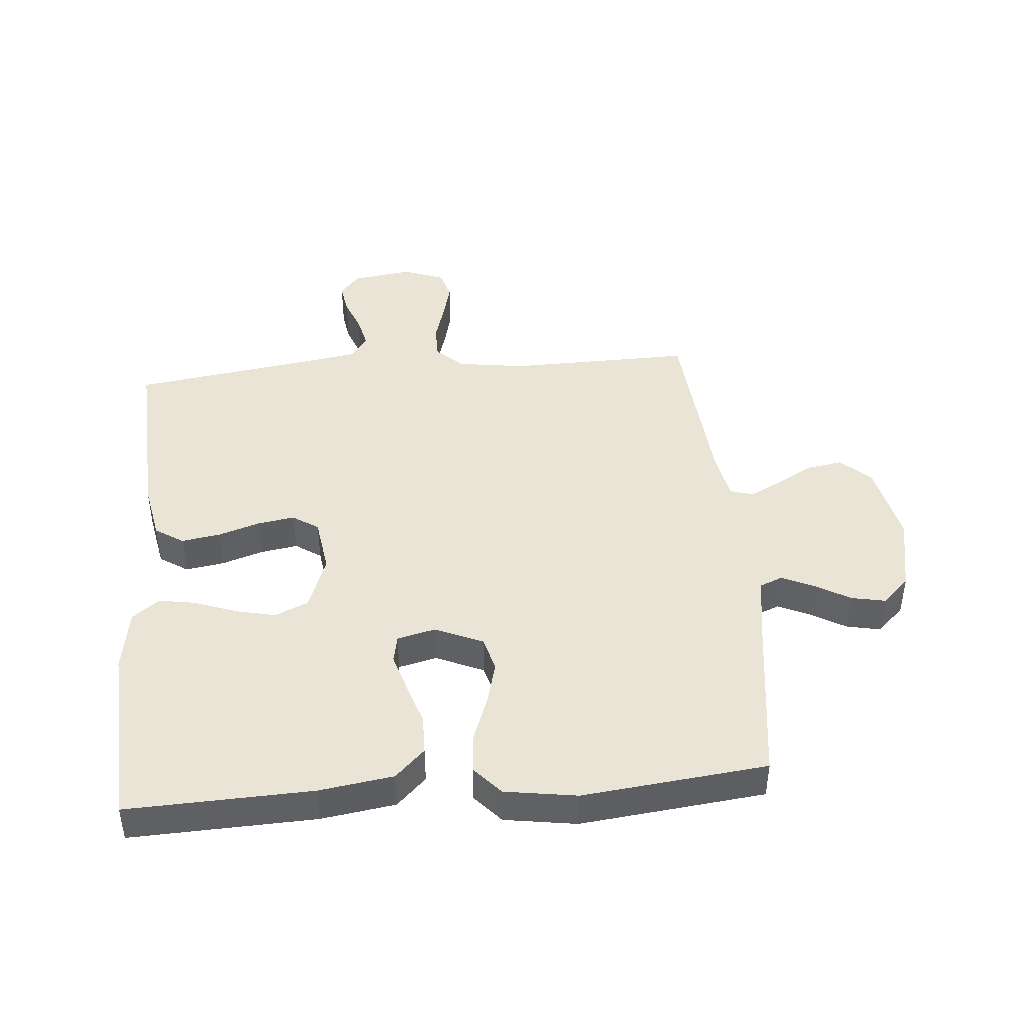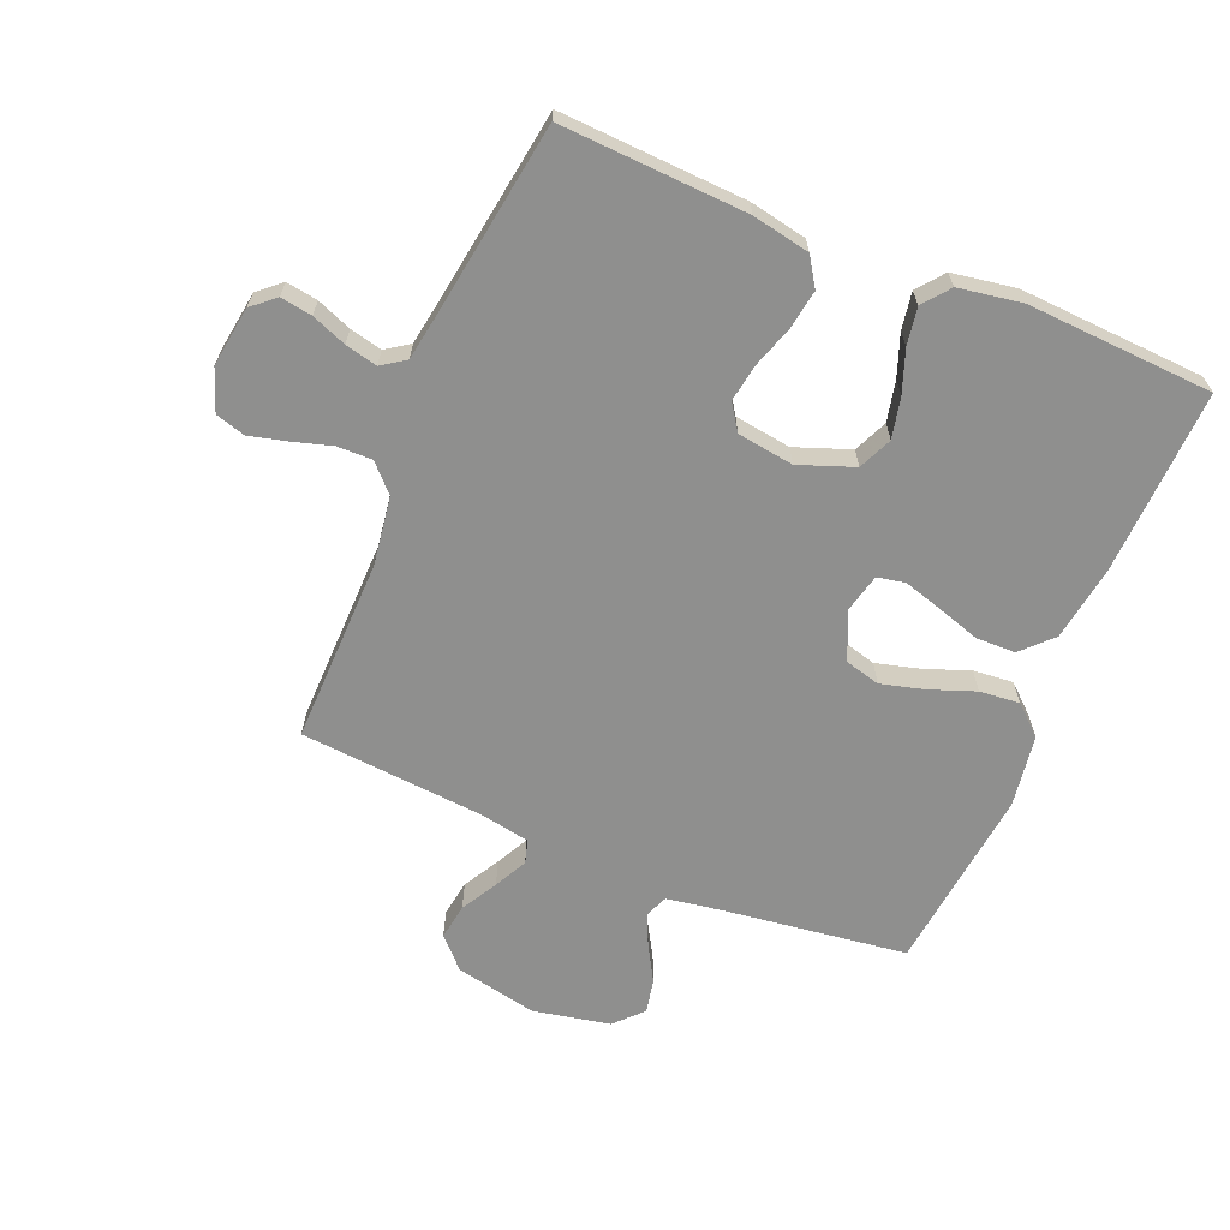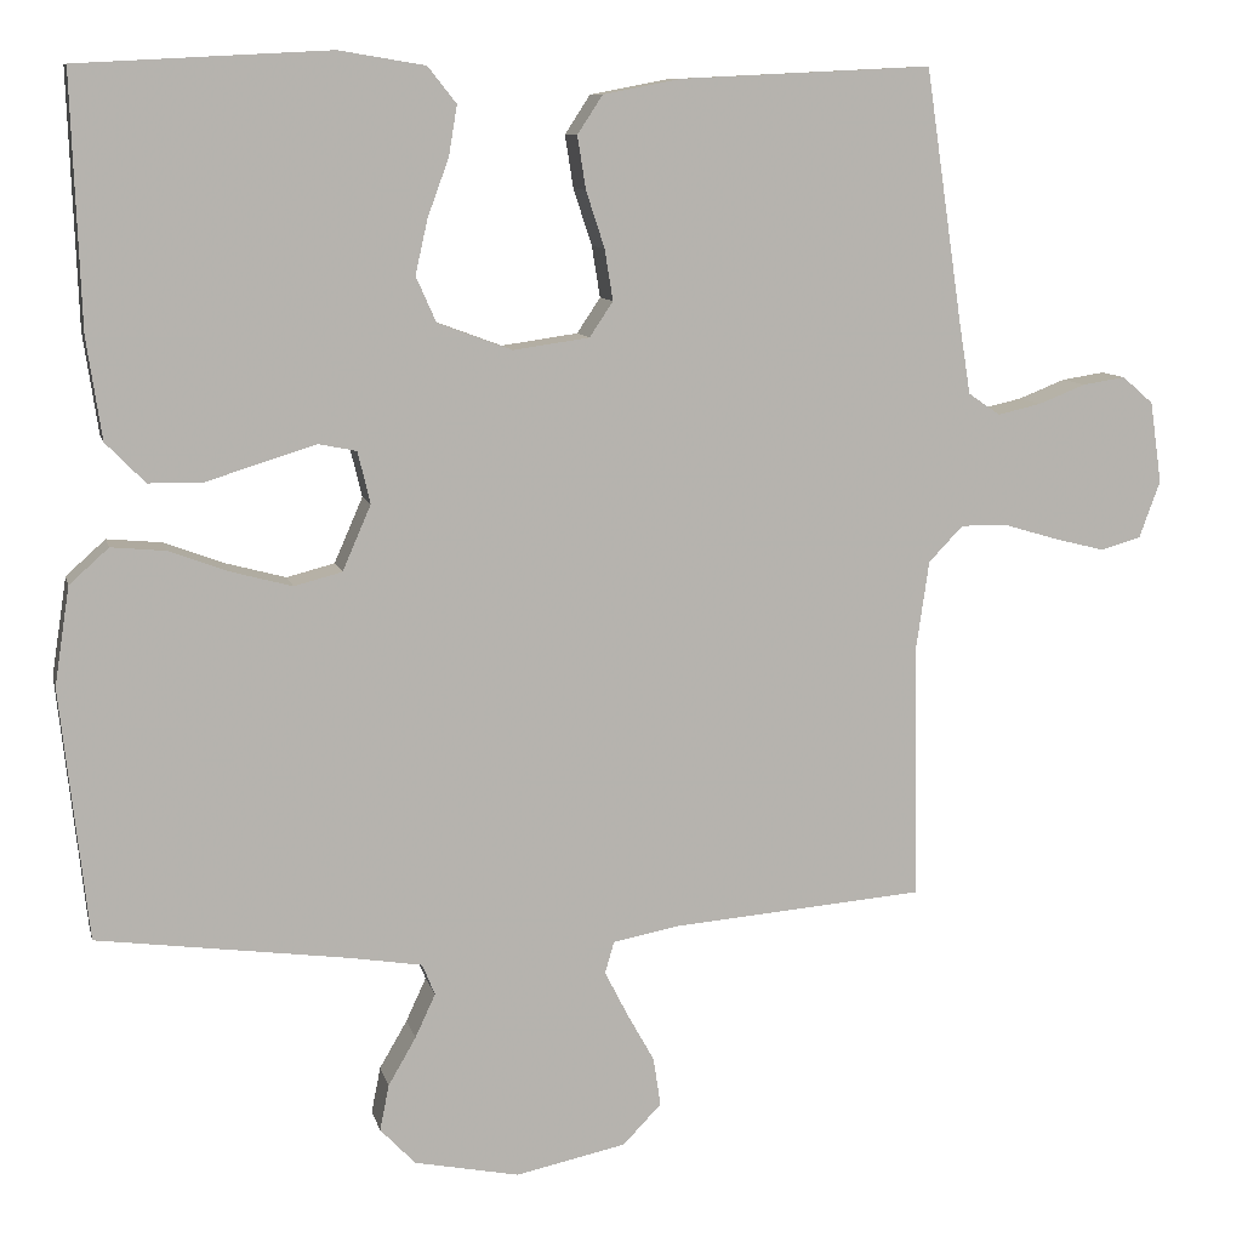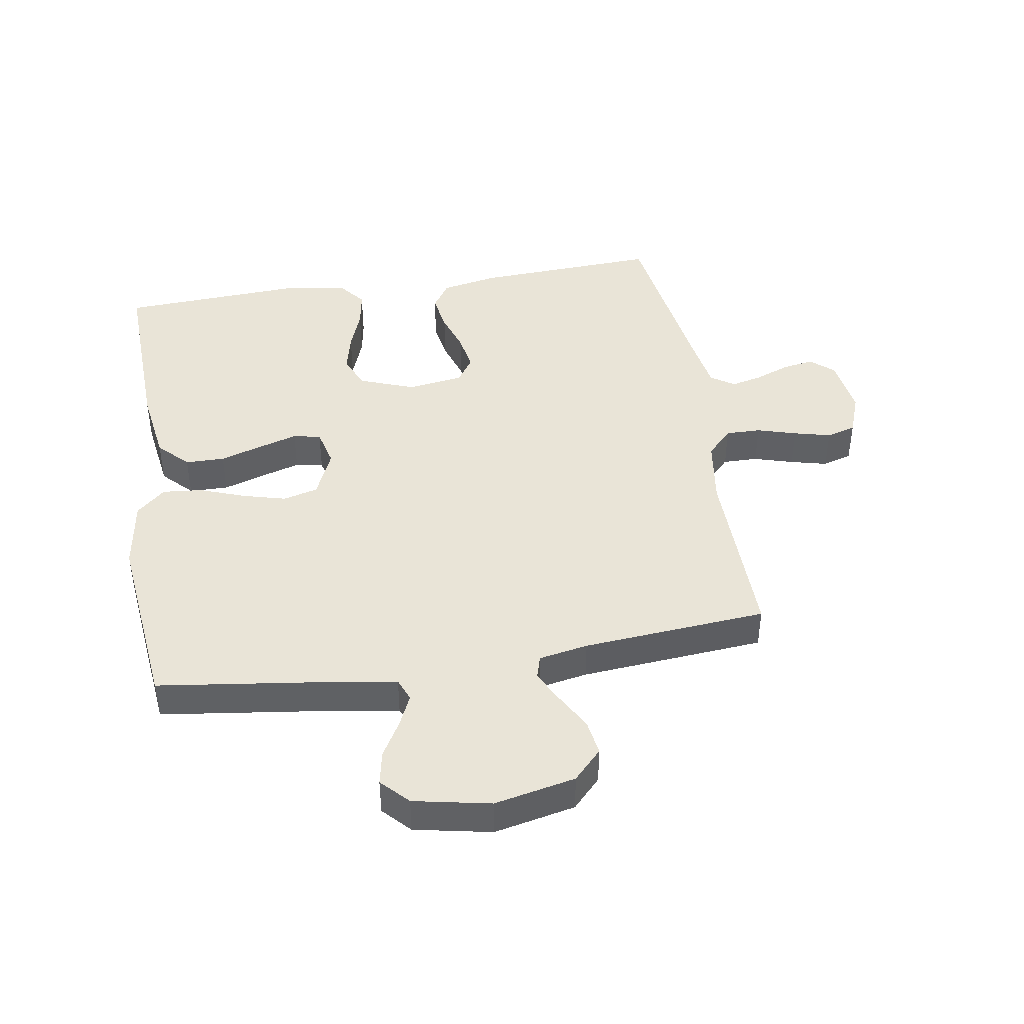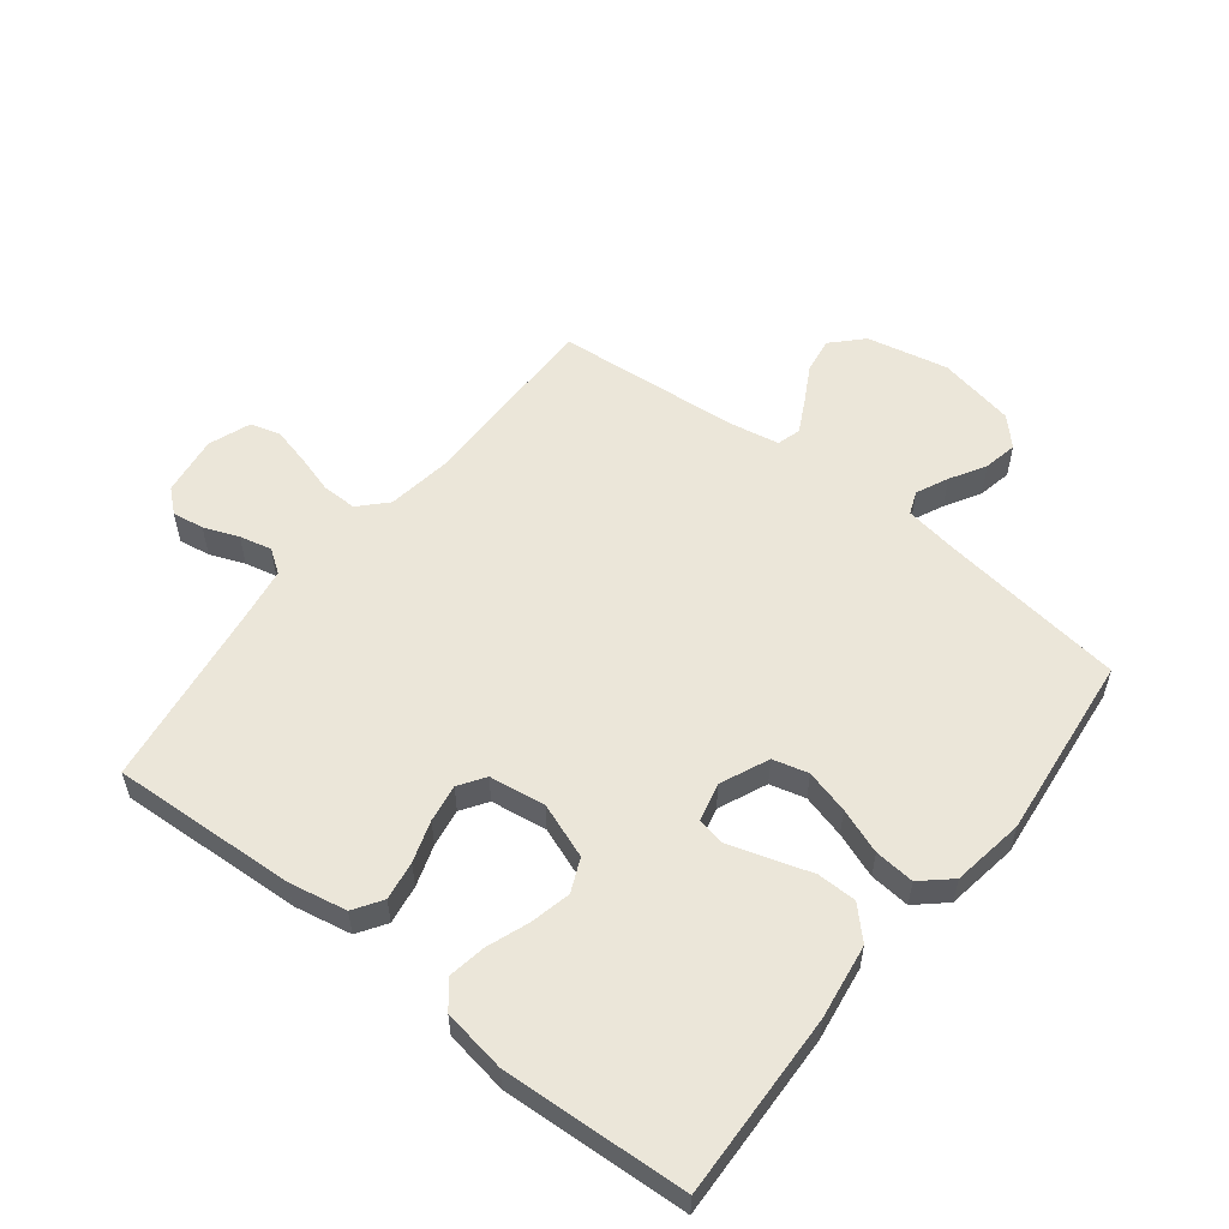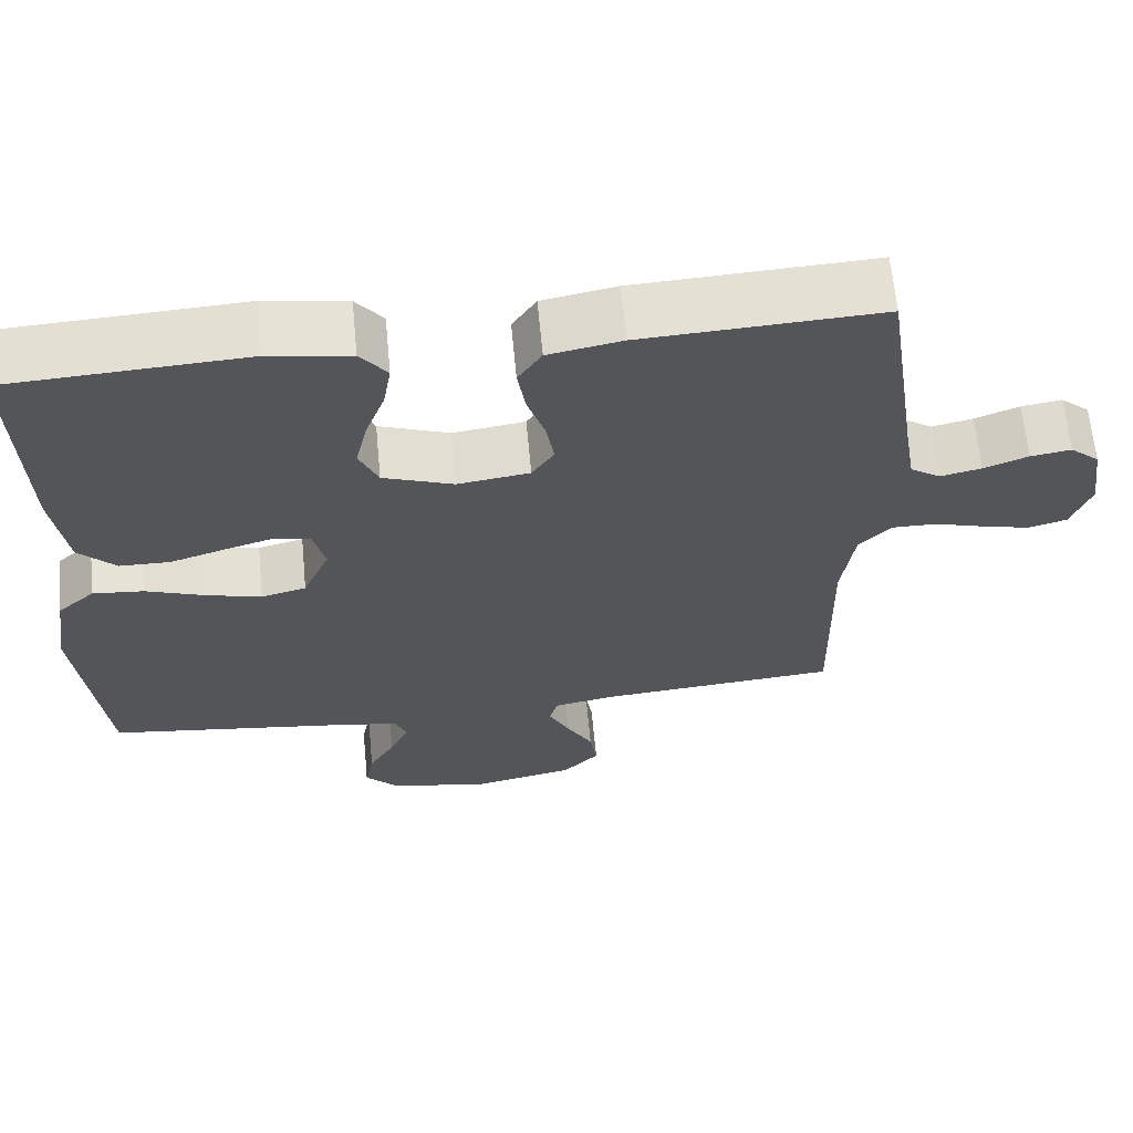
<metadata>
{"format":"obj","ext":"obj","renderer":"f3d","projection":"perspective","resolution":1024,"background":"white","views":[{"elev":43.8,"azim":85.1,"up":"+Y"},{"elev":-65.2,"azim":-22.6,"up":"+Y"},{"elev":9.5,"azim":167.2,"up":"+Z"},{"elev":43.3,"azim":170.8,"up":"+Y"},{"elev":55.9,"azim":38.1,"up":"+Y"},{"elev":64.5,"azim":174.6,"up":"+Z"}]}
</metadata>
<code>
v 0.5 0.07 0.5
v 0.489 0.07 0.2
v 0.471 0.07 0.079
v 0.424 0.07 0.031
v 0.36 0.07 0.03
v 0.291 0.07 0.052
v 0.228 0.07 0.071
v 0.183 0.07 0.062
v 0.168 0.07 0
v 0.202 0.07 -0.078
v 0.259 0.07 -0.093
v 0.33 0.07 -0.074
v 0.403 0.07 -0.047
v 0.468 0.07 -0.041
v 0.515 0.07 -0.083
v 0.533 0.07 -0.2
v 0.5 0.07 -0.5
v 0.2 0.07 -0.54
v 0.114 0.07 -0.554
v 0.099 0.07 -0.591
v 0.123 0.07 -0.643
v 0.156 0.07 -0.7
v 0.167 0.07 -0.755
v 0.125 0.07 -0.799
v 0 0.07 -0.824
v -0.132 0.07 -0.796
v -0.178 0.07 -0.748
v -0.169 0.07 -0.69
v -0.136 0.07 -0.631
v -0.109 0.07 -0.578
v -0.12 0.07 -0.54
v -0.2 0.07 -0.525
v -0.5 0.07 -0.5
v -0.495 0.07 -0.2
v -0.511 0.07 -0.09
v -0.552 0.07 -0.047
v -0.609 0.07 -0.048
v -0.673 0.07 -0.067
v -0.733 0.07 -0.082
v -0.781 0.07 -0.068
v -0.806 0.07 0
v -0.792 0.07 0.097
v -0.755 0.07 0.129
v -0.704 0.07 0.121
v -0.648 0.07 0.099
v -0.596 0.07 0.087
v -0.558 0.07 0.113
v -0.544 0.07 0.2
v -0.5 0.07 0.5
v -0.2 0.07 0.485
v -0.107 0.07 0.467
v -0.077 0.07 0.421
v -0.087 0.07 0.358
v -0.109 0.07 0.291
v -0.119 0.07 0.23
v -0.091 0.07 0.188
v 0 0.07 0.175
v 0.089 0.07 0.208
v 0.113 0.07 0.262
v 0.098 0.07 0.328
v 0.073 0.07 0.396
v 0.063 0.07 0.456
v 0.097 0.07 0.499
v 0.2 0.07 0.516
v 0.5 0 0.5
v 0.489 0 0.2
v 0.471 0 0.079
v 0.424 0 0.031
v 0.36 0 0.03
v 0.291 0 0.052
v 0.228 0 0.071
v 0.183 0 0.062
v 0.168 0 0
v 0.202 0 -0.078
v 0.259 0 -0.093
v 0.33 0 -0.074
v 0.403 0 -0.047
v 0.468 0 -0.041
v 0.515 0 -0.083
v 0.533 0 -0.2
v 0.5 0 -0.5
v 0.2 0 -0.54
v 0.114 0 -0.554
v 0.099 0 -0.591
v 0.123 0 -0.643
v 0.156 0 -0.7
v 0.167 0 -0.755
v 0.125 0 -0.799
v 0 0 -0.824
v -0.132 0 -0.796
v -0.178 0 -0.748
v -0.169 0 -0.69
v -0.136 0 -0.631
v -0.109 0 -0.578
v -0.12 0 -0.54
v -0.2 0 -0.525
v -0.5 0 -0.5
v -0.495 0 -0.2
v -0.511 0 -0.09
v -0.552 0 -0.047
v -0.609 0 -0.048
v -0.673 0 -0.067
v -0.733 0 -0.082
v -0.781 0 -0.068
v -0.806 0 0
v -0.792 0 0.097
v -0.755 0 0.129
v -0.704 0 0.121
v -0.648 0 0.099
v -0.596 0 0.087
v -0.558 0 0.113
v -0.544 0 0.2
v -0.5 0 0.5
v -0.2 0 0.485
v -0.107 0 0.467
v -0.077 0 0.421
v -0.087 0 0.358
v -0.109 0 0.291
v -0.119 0 0.23
v -0.091 0 0.188
v 0 0 0.175
v 0.089 0 0.208
v 0.113 0 0.262
v 0.098 0 0.328
v 0.073 0 0.396
v 0.063 0 0.456
v 0.097 0 0.499
v 0.2 0 0.516
f 4 5 6
f 3 4 6
f 2 3 6
f 1 2 6
f 64 1 6
f 63 64 6
f 62 63 6
f 61 62 6
f 60 61 6
f 59 60 6 7
f 58 59 7 8
f 57 58 8 9
f 56 57 9 10
f 52 53 54
f 51 52 54
f 50 51 54
f 49 50 54
f 48 49 54
f 47 48 54 55
f 46 47 55 56
f 43 44 45
f 42 43 45
f 41 42 45
f 40 41 45
f 39 40 45
f 38 39 45
f 37 38 45
f 36 37 45 46
f 46 56 10
f 36 46 10
f 35 36 10
f 32 33 34
f 35 10 11
f 34 35 11
f 32 34 11
f 31 32 11
f 27 28 29
f 26 27 29
f 25 26 29
f 24 25 29
f 23 24 29
f 22 23 29
f 21 22 29
f 20 21 29 30
f 30 31 11
f 20 30 11
f 19 20 11
f 16 17 18
f 15 16 18
f 14 15 18
f 13 14 18
f 12 13 18
f 11 12 18 19
f 70 69 68
f 70 68 67
f 70 67 66
f 70 66 65
f 70 65 128
f 70 128 127
f 70 127 126
f 70 126 125
f 70 125 124
f 71 70 124 123
f 72 71 123 122
f 73 72 122 121
f 74 73 121 120
f 118 117 116
f 118 116 115
f 118 115 114
f 118 114 113
f 118 113 112
f 119 118 112 111
f 120 119 111 110
f 109 108 107
f 109 107 106
f 109 106 105
f 109 105 104
f 109 104 103
f 109 103 102
f 109 102 101
f 110 109 101 100
f 74 120 110
f 74 110 100
f 74 100 99
f 98 97 96
f 75 74 99
f 75 99 98
f 75 98 96
f 75 96 95
f 93 92 91
f 93 91 90
f 93 90 89
f 93 89 88
f 93 88 87
f 93 87 86
f 93 86 85
f 94 93 85 84
f 75 95 94
f 75 94 84
f 75 84 83
f 82 81 80
f 82 80 79
f 82 79 78
f 82 78 77
f 82 77 76
f 83 82 76 75
f 1 65 66 2
f 2 66 67 3
f 3 67 68 4
f 4 68 69 5
f 5 69 70 6
f 6 70 71 7
f 7 71 72 8
f 8 72 73 9
f 9 73 74 10
f 10 74 75 11
f 11 75 76 12
f 12 76 77 13
f 13 77 78 14
f 14 78 79 15
f 15 79 80 16
f 16 80 81 17
f 17 81 82 18
f 18 82 83 19
f 19 83 84 20
f 20 84 85 21
f 21 85 86 22
f 22 86 87 23
f 23 87 88 24
f 24 88 89 25
f 25 89 90 26
f 26 90 91 27
f 27 91 92 28
f 28 92 93 29
f 29 93 94 30
f 30 94 95 31
f 31 95 96 32
f 32 96 97 33
f 33 97 98 34
f 34 98 99 35
f 35 99 100 36
f 36 100 101 37
f 37 101 102 38
f 38 102 103 39
f 39 103 104 40
f 40 104 105 41
f 41 105 106 42
f 42 106 107 43
f 43 107 108 44
f 44 108 109 45
f 45 109 110 46
f 46 110 111 47
f 47 111 112 48
f 48 112 113 49
f 49 113 114 50
f 50 114 115 51
f 51 115 116 52
f 52 116 117 53
f 53 117 118 54
f 54 118 119 55
f 55 119 120 56
f 56 120 121 57
f 57 121 122 58
f 58 122 123 59
f 59 123 124 60
f 60 124 125 61
f 61 125 126 62
f 62 126 127 63
f 63 127 128 64
f 64 128 65 1

</code>
